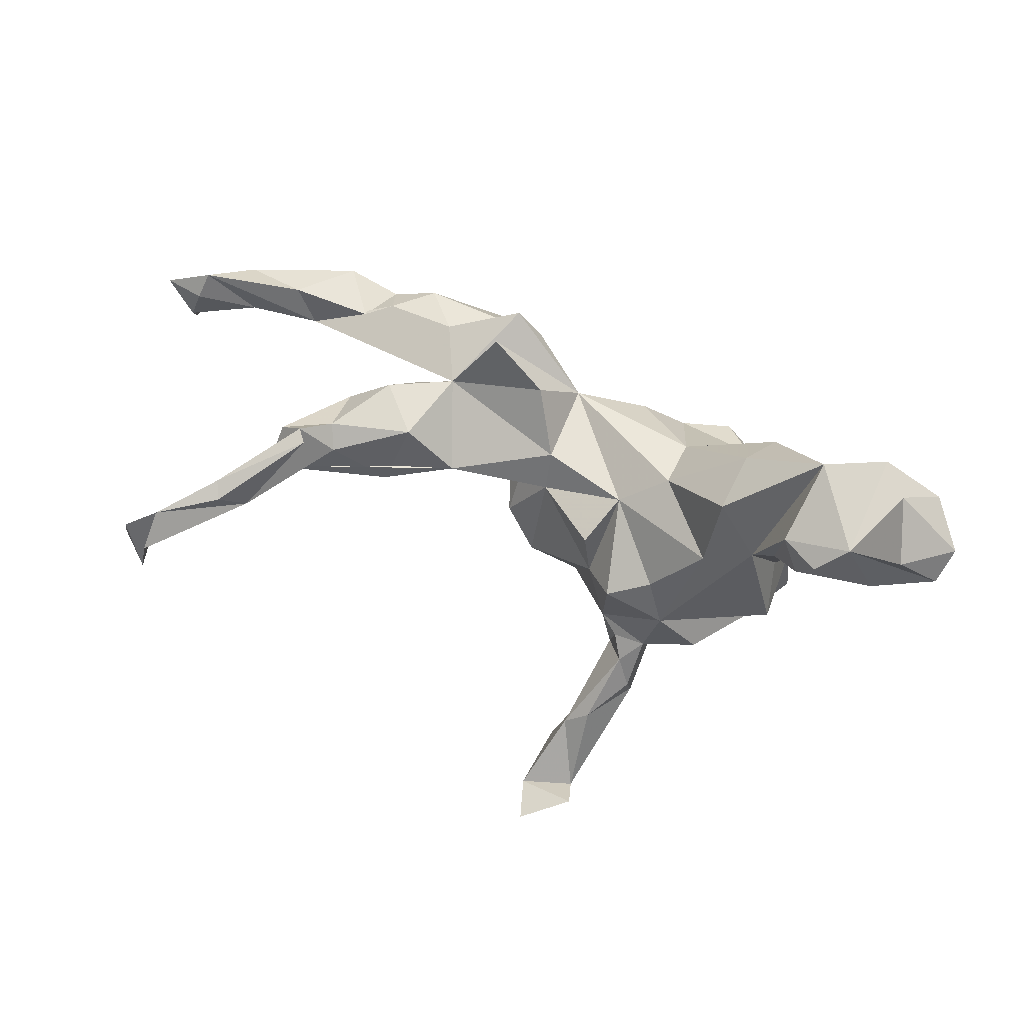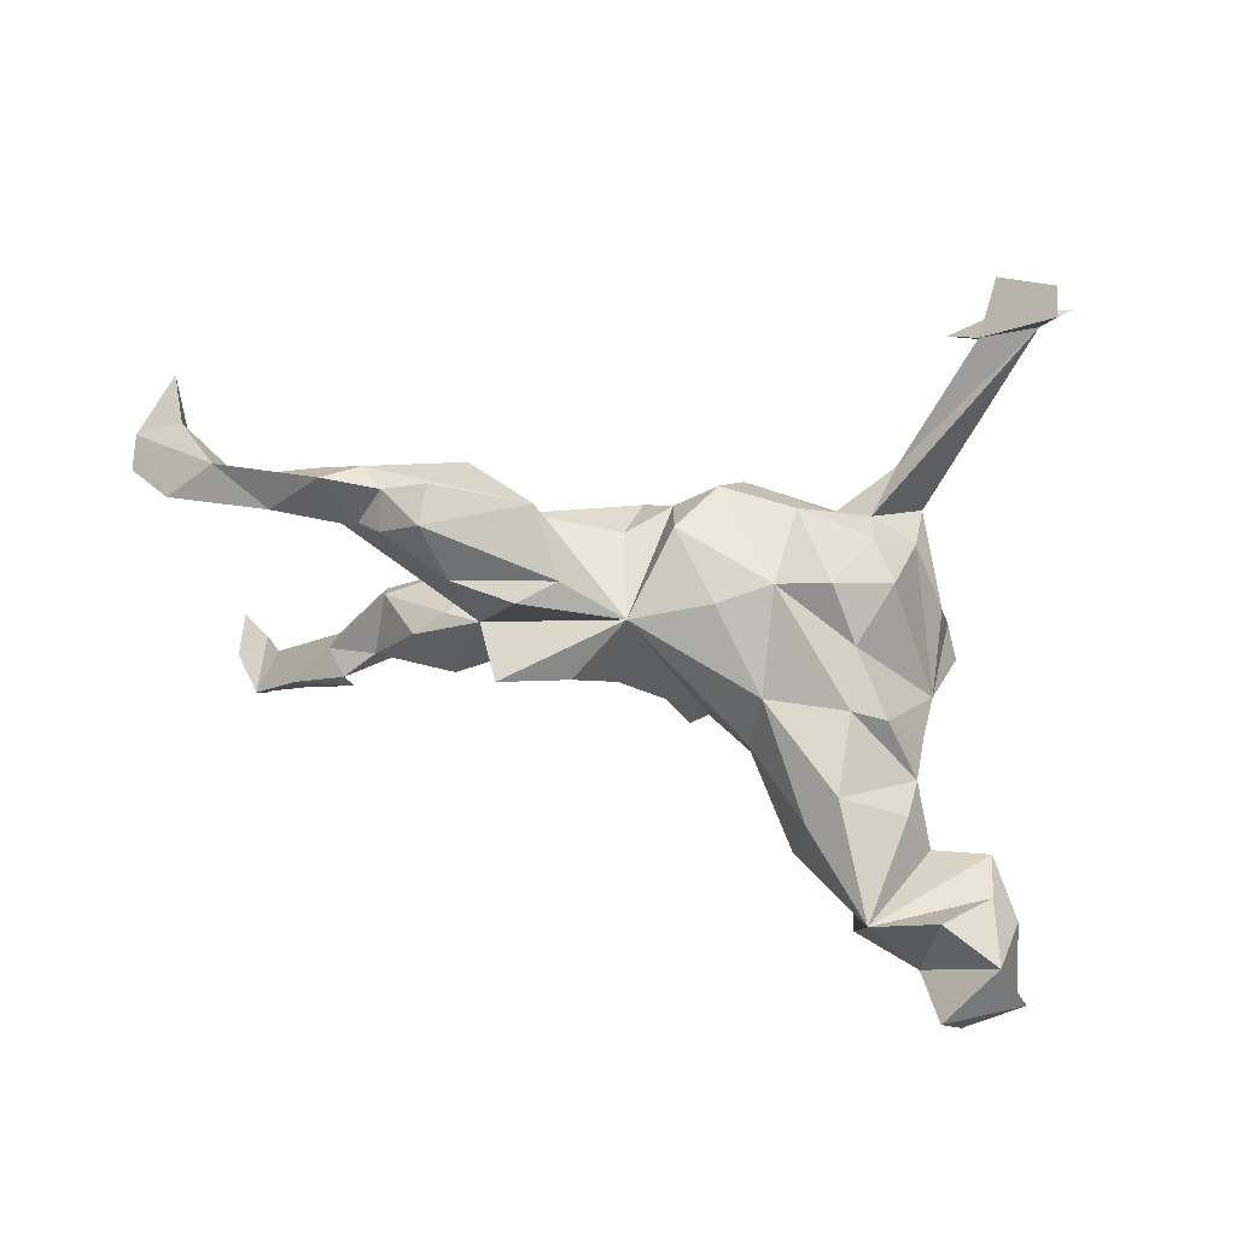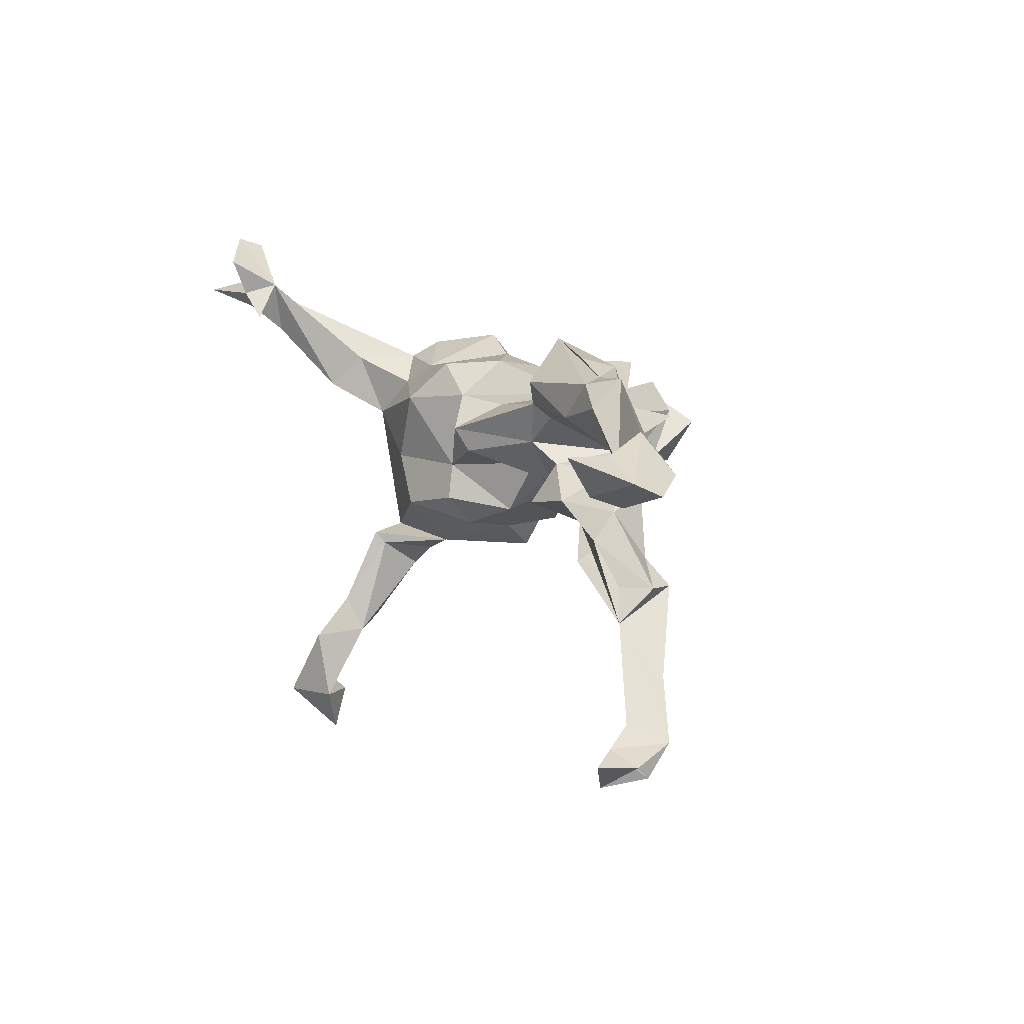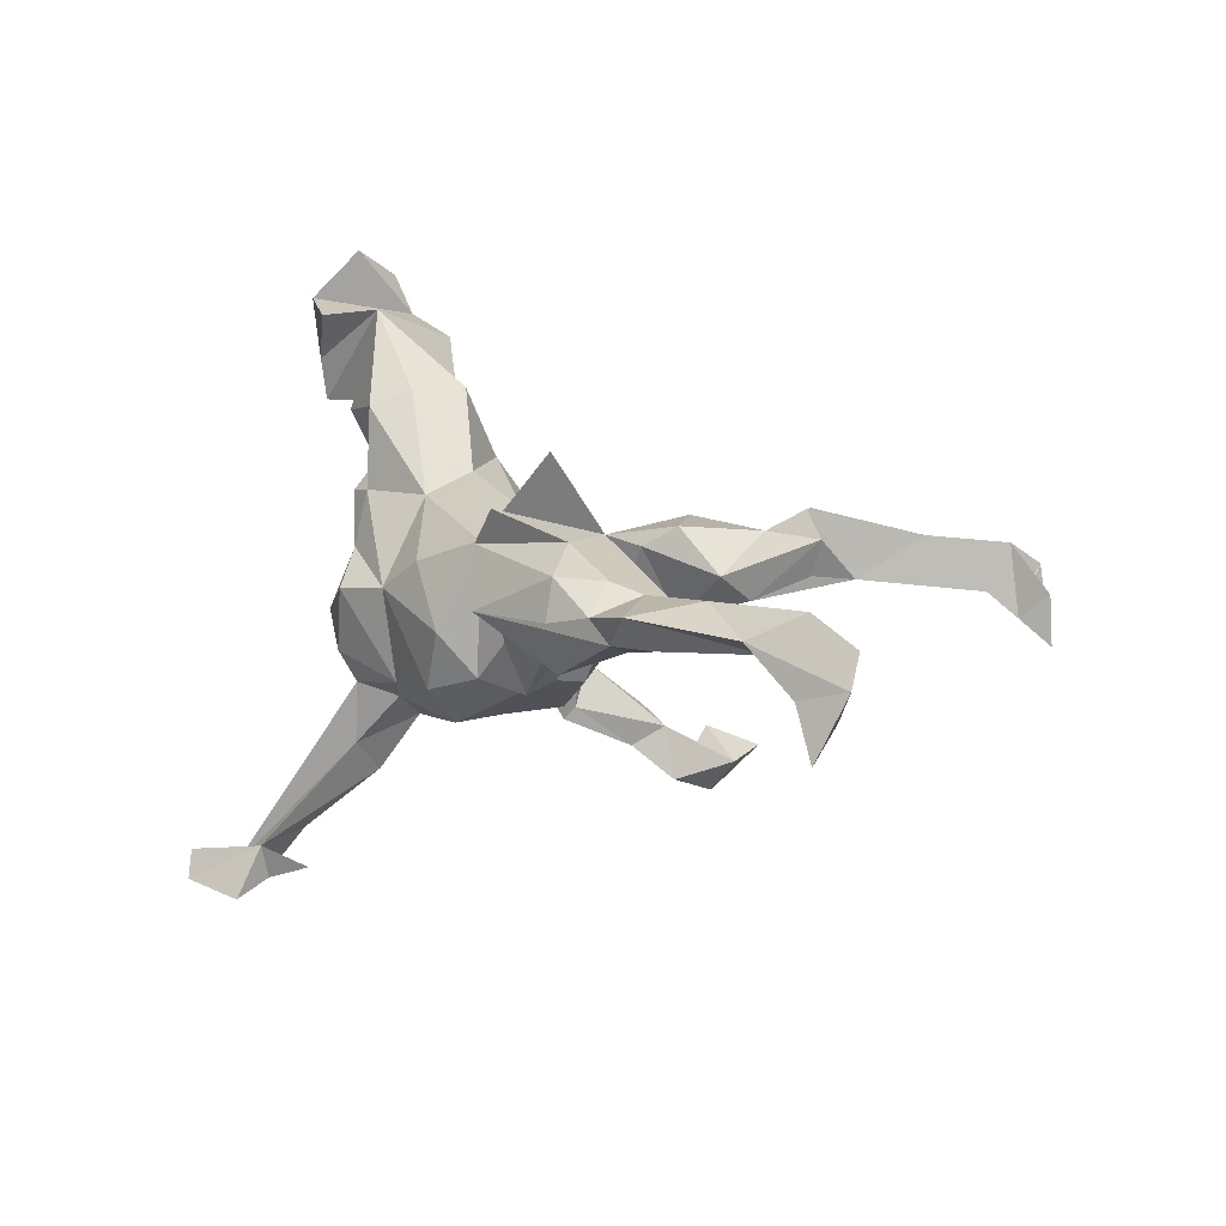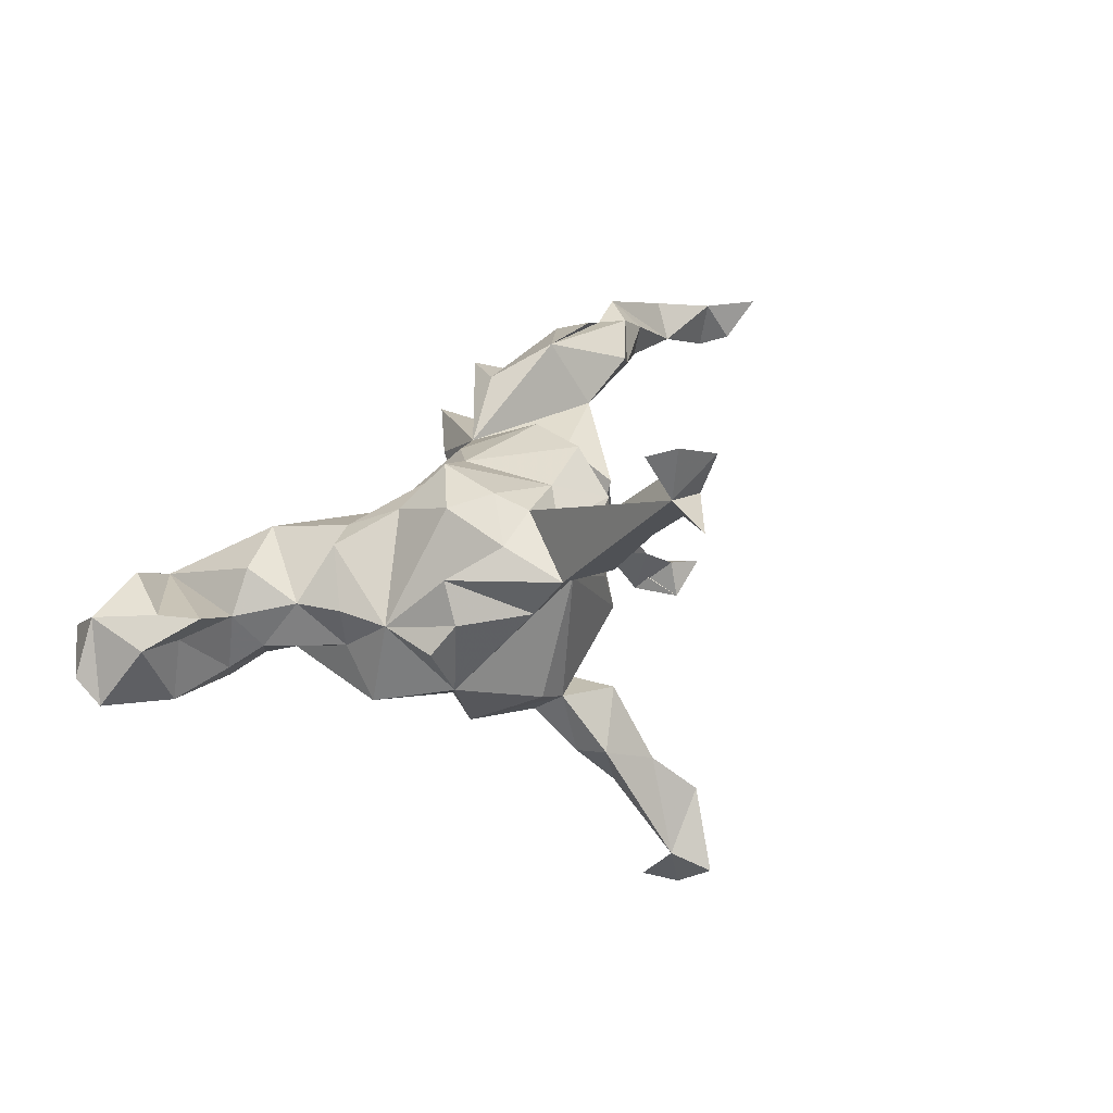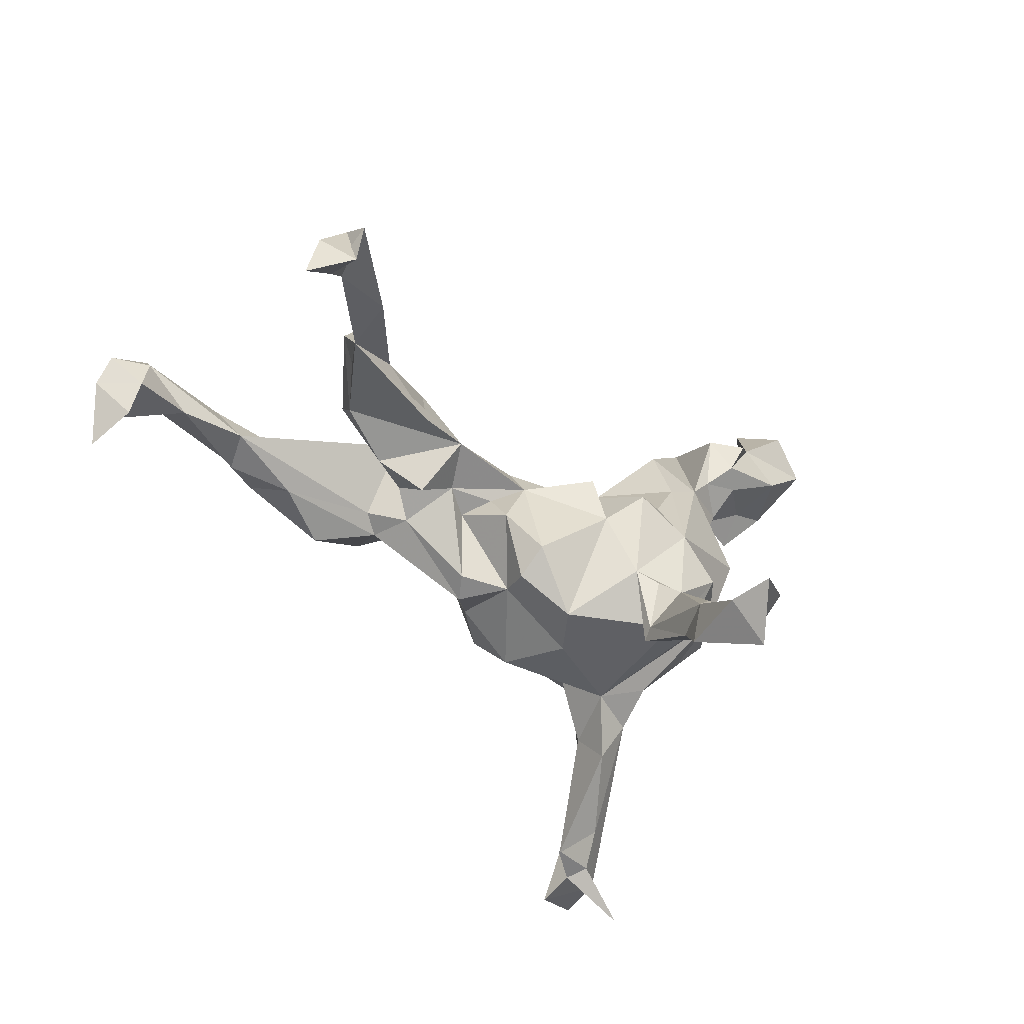
<metadata>
{"format":"obj","ext":"obj","renderer":"f3d","projection":"perspective","resolution":1024,"background":"white","views":[{"elev":68.4,"azim":-161.3,"up":"+Y"},{"elev":56.7,"azim":-161.7,"up":"+Z"},{"elev":13.8,"azim":79.8,"up":"+Z"},{"elev":12.0,"azim":51.1,"up":"+Y"},{"elev":23.9,"azim":-62.2,"up":"+Z"},{"elev":-36.8,"azim":140.7,"up":"+Y"}]}
</metadata>
<code>
v 0.8032 -0.0162 0.1797
v 0.874 0.005513 0.1491
v 0.8459 -0.09266 0.1884
v 0.8134 0.003063 0.09715
v 0.8194 -0.05162 0.1187
v 0.8634 0.05345 0.1248
v 0.7964 0.06066 0.1083
v 0.7864 0.09328 0.1405
v 0.722 0.05133 0.198
v 0.7016 0.02077 0.1374
v 0.6205 0.08455 0.169
v 0.7556 0.04697 -0.3539
v 0.7126 -0.005715 -0.4007
v 0.5805 0.0325 0.1418
v 0.7714 -0.02405 -0.3427
v 0.5576 0.009658 0.2053
v 0.6926 0.1151 -0.3369
v 0.7161 0.009107 -0.3328
v 0.5428 0.06015 0.2509
v 0.496 0.01041 0.2351
v 0.678 0.04544 -0.3062
v 0.6976 0.07887 -0.3957
v 0.4878 0.07149 0.1679
v 0.5514 0.06067 -0.1699
v 0.5569 0.08016 -0.2578
v 0.453 -0.01534 0.17
v 0.6104 0.1241 -0.2484
v 0.443 0.08627 0.1929
v 0.5384 0.1227 -0.1143
v 0.5993 0.112 -0.278
v 0.5188 0.06712 -0.115
v 0.4542 0.04317 0.2385
v 0.3865 0.02695 0.2606
v 0.4837 0.158 -0.1439
v 0.2255 0.01872 0.2696
v 0.3779 0.08896 0.2416
v 0.4704 0.03252 -0.0433
v 0.2633 -0.03464 0.1589
v 0.4561 0.1278 -0.0819
v 0.4557 0.0713 0.002129
v 0.4991 0.1607 -0.1219
v 0.2949 -0.009198 0.139
v 0.3231 0.1209 0.1704
v 0.3836 0.1358 0.01918
v 0.4406 0.1049 -0.1202
v 0.357 -0.05826 0.2162
v 0.3676 -0.003118 0.004472
v 0.3426 0.1047 0.05386
v 0.2359 0.05822 -0.06818
v 0.1602 0.101 0.2163
v 0.3198 0.1354 -0.05679
v 0.2868 0.003728 0.05275
v 0.282 0.1149 0.0715
v 0.3489 0.03028 -0.112
v 0.2431 -0.03281 0.08565
v 0.2842 -0.04179 -0.01658
v 0.2026 0.01245 0.001128
v 0.1579 -0.01298 0.02798
v 0.2132 0.233 0.1178
v 0.1182 0.1728 0.08002
v 0.2055 0.1587 0.2194
v 0.0628 -0.151 0.008855
v 0.1375 -0.1316 0.05068
v 0.1162 -0.06596 0.1312
v 0.06308 0.08311 0.1365
v 0.1136 -0.1533 0.08881
v 0.1221 0.0114 -0.0144
v 0.05968 -0.13 0.1405
v 0.06545 0.04757 -0.04463
v -0.0028 -0.1513 0.1901
v 0.07857 -0.1604 -0.05104
v 0.127 -0.05232 -0.06646
v 0.06903 0.1049 -0.004635
v -0.1298 -0.01325 0.1838
v -0.009655 -0.2211 -0.07774
v -0.02529 -0.2185 0.1228
v 0.07149 -0.1193 -0.1022
v -0.06502 -0.2319 0.002936
v -0.1204 -0.1651 0.1674
v -0.1552 0.1181 0.08219
v 0.0353 -0.05451 0.1992
v -0.05153 -0.02196 -0.1436
v -0.03537 0.06853 -0.1271
v -0.1462 0.1485 -0.003132
v -0.1866 -0.2196 -0.1627
v -0.09263 -0.1417 -0.177
v -0.05584 0.03807 0.1702
v -0.03583 -0.3839 -0.4658
v -0.2301 -0.1842 0.1687
v -0.05671 -0.4 -0.3492
v -0.1713 -0.2029 0.1277
v -0.1191 -0.2773 -0.1628
v -0.1141 -0.2595 -0.1832
v -0.2545 -0.3429 0.1121
v -0.2596 -0.485 0.2495
v -0.07932 -0.3105 -0.3474
v -0.2416 -0.2877 0.1657
v -0.3115 -0.5313 0.3538
v -0.1004 -0.449 -0.4697
v -0.07093 0.09397 -0.04391
v -0.2107 -0.2501 0.0619
v -0.1253 -0.1668 -0.1996
v -0.3156 -0.5078 0.2905
v -0.3387 -0.4927 0.2602
v -0.1188 -0.2787 -0.3318
v -0.2388 -0.2111 -0.1424
v -0.311 -0.45 0.3061
v -0.097 -0.3386 -0.2884
v -0.05401 -0.3698 -0.5372
v -0.2117 -0.02442 0.2096
v -0.1464 -0.1957 -0.2342
v -0.09985 0.02217 -0.1946
v -0.1236 -0.3881 -0.441
v -0.173 -0.2382 -0.2629
v -0.2462 -0.1319 0.193
v -0.3232 -0.4384 0.2149
v -0.3912 -0.4987 0.3051
v -0.1783 -0.2944 -0.2508
v -0.2944 -0.07459 0.1753
v -0.1801 -0.165 -0.201
v -0.2023 -0.02477 -0.1961
v -0.2463 0.148 -0.123
v -0.2665 0.0274 0.1436
v -0.2921 -0.2747 0.09121
v -0.4025 -0.5119 0.3892
v -0.1339 -0.3424 -0.4858
v -0.4169 -0.4677 0.3734
v -0.4303 -0.5676 0.2833
v -0.1685 0.04528 -0.1613
v -0.2886 -0.2234 0.02605
v -0.3026 -0.1789 0.1351
v -0.2668 0.2695 0.02889
v -0.2538 0.2665 -0.06846
v -0.2853 0.1126 0.1061
v -0.305 0.2434 0.08535
v -0.3652 -0.1099 0.089
v -0.3751 -0.1344 0.02146
v -0.2713 -0.09768 -0.1956
v -0.3394 0.1043 0.09469
v -0.3254 0.1946 -0.1081
v -0.3446 -0.1127 -0.1057
v -0.3936 0.3866 0.007005
v -0.4008 -0.1042 -0.02377
v -0.4 0.1379 0.01105
v -0.3663 0.07057 -0.06007
v -0.3904 0.06462 0.009971
v -0.385 -0.01443 -0.001259
v -0.3812 0.01499 -0.1377
v -0.4149 0.1948 -0.06866
v -0.4755 0.3661 -0.1184
v -0.4051 0.2246 0.05593
v -0.3611 0.2303 -0.1112
v -0.3693 0.3357 -0.12
v -0.4018 0.2722 -0.1431
v -0.4296 0.3318 -0.1532
v -0.4344 0.25 -0.1112
v -0.4916 0.3732 0.05168
v -0.5321 0.2266 0.02007
v -0.4462 0.2295 -0.01237
v -0.5866 0.3924 0.009404
v -0.5499 0.2935 0.01952
v -0.5244 0.2756 -0.02994
v -0.5268 0.2917 -0.1359
v -0.5557 0.4259 -0.1383
v -0.5928 0.2953 -0.02544
v -0.5275 0.4735 -0.04668
v -0.6201 0.3627 -0.1223
v -0.6351 0.3937 -0.07447
f 7 6 4
f 2 4 6
f 10 7 4
f 8 6 7
f 10 14 8
f 11 8 14
f 7 10 8
f 40 37 29
f 31 29 37
f 39 40 29
f 47 37 40
f 9 2 8
f 6 8 2
f 1 2 9
f 23 11 14
f 9 8 11
f 73 53 49
f 51 49 53
f 69 73 49
f 60 53 73
f 44 48 40
f 47 40 48
f 39 44 40
f 53 48 44
f 53 44 51
f 39 51 44
f 54 49 51
f 41 39 29
f 45 51 39
f 41 45 39
f 54 51 45
f 24 41 29
f 34 25 41
f 45 41 25
f 27 34 41
f 30 25 34
f 24 45 25
f 31 24 29
f 27 41 24
f 17 27 24
f 30 34 27
f 17 30 27
f 17 25 30
f 21 17 24
f 104 116 107
f 94 107 116
f 95 104 107
f 117 116 104
f 103 104 95
f 107 103 95
f 128 104 103
f 127 107 117
f 97 117 107
f 107 98 103
f 117 103 98
f 125 98 107
f 125 107 127
f 117 125 127
f 117 98 125
f 90 113 99
f 109 99 113
f 88 99 109
f 126 109 113
f 99 88 90
f 96 90 88
f 103 117 128
f 104 128 117
f 69 100 73
f 65 73 100
f 60 73 65
f 84 65 100
f 57 69 49
f 67 69 57
f 58 67 57
f 72 69 67
f 53 55 52
f 57 52 55
f 48 53 52
f 47 48 52
f 56 47 52
f 53 14 42
f 26 42 14
f 55 53 42
f 28 14 53
f 43 28 53
f 23 14 28
f 19 11 23
f 26 14 16
f 10 16 14
f 19 16 10
f 10 1 9
f 19 10 9
f 2 1 3
f 5 3 1
f 5 2 3
f 149 140 145
f 148 145 140
f 144 149 145
f 152 140 149
f 146 144 145
f 159 149 144
f 80 65 84
f 87 65 80
f 132 80 84
f 38 55 42
f 38 42 26
f 35 46 20
f 26 20 46
f 32 35 20
f 26 16 20
f 19 20 16
f 32 20 19
f 139 144 146
f 147 139 146
f 134 144 139
f 134 74 80
f 87 80 74
f 135 134 80
f 123 74 134
f 81 87 74
f 38 26 46
f 158 159 142
f 151 142 159
f 161 158 142
f 162 159 158
f 163 154 156
f 152 156 154
f 162 163 156
f 150 154 163
f 135 80 132
f 142 135 132
f 133 142 132
f 151 144 135
f 134 135 144
f 142 151 135
f 159 144 151
f 165 162 158
f 156 159 162
f 157 161 142
f 165 158 161
f 160 165 161
f 163 162 165
f 167 163 165
f 157 160 161
f 160 167 165
f 150 163 167
f 53 60 59
f 65 59 60
f 65 53 59
f 65 61 53
f 43 53 61
f 50 61 65
f 84 133 132
f 149 159 156
f 122 133 84
f 140 133 122
f 121 140 122
f 142 133 140
f 140 152 153
f 154 153 152
f 142 140 153
f 155 153 154
f 149 156 152
f 150 155 154
f 150 153 155
f 123 134 139
f 43 61 50
f 43 50 36
f 35 36 50
f 28 43 36
f 36 32 28
f 23 28 32
f 33 32 36
f 35 32 33
f 35 33 36
f 65 35 50
f 22 18 21
f 17 21 18
f 25 22 21
f 13 18 22
f 13 22 17
f 25 17 22
f 18 12 17
f 13 17 12
f 15 13 12
f 15 12 18
f 24 25 21
f 11 19 9
f 65 38 35
f 46 35 38
f 139 147 123
f 119 123 147
f 70 81 74
f 123 119 110
f 115 110 119
f 74 123 110
f 79 74 110
f 115 79 110
f 13 15 18
f 86 121 112
f 129 112 121
f 82 86 112
f 120 121 86
f 122 129 121
f 100 82 112
f 75 86 82
f 75 82 77
f 69 77 82
f 83 69 82
f 72 77 69
f 121 141 148
f 147 148 141
f 63 58 57
f 55 63 57
f 62 58 63
f 145 148 147
f 66 62 63
f 72 58 62
f 66 63 55
f 38 66 55
f 137 147 143
f 141 143 147
f 141 137 143
f 136 147 137
f 68 64 65
f 38 65 64
f 81 68 65
f 131 147 136
f 102 120 86
f 138 121 120
f 67 58 72
f 71 72 62
f 100 83 82
f 100 69 83
f 164 150 167
f 164 167 168
f 160 168 167
f 166 164 168
f 166 150 164
f 150 157 142
f 160 157 150
f 166 160 150
f 168 160 166
f 153 150 142
f 56 57 49
f 52 57 56
f 49 47 56
f 37 47 49
f 24 37 49
f 4 5 1
f 4 2 5
f 140 121 148
f 138 141 121
f 146 145 147
f 64 66 38
f 70 68 81
f 68 66 64
f 71 77 72
f 124 136 130
f 137 130 136
f 101 124 130
f 131 136 124
f 89 131 124
f 115 131 89
f 117 89 124
f 122 84 100
f 129 122 100
f 10 4 1
f 112 129 100
f 24 31 37
f 45 24 54
f 49 54 24
f 97 101 91
f 76 91 101
f 89 97 91
f 94 101 97
f 79 91 76
f 78 76 101
f 117 97 89
f 85 114 118
f 105 118 114
f 120 114 85
f 111 105 114
f 113 118 105
f 96 105 111
f 120 111 114
f 111 93 96
f 108 96 93
f 102 93 111
f 113 105 96
f 92 85 118
f 108 92 118
f 86 85 92
f 116 117 124
f 124 101 94
f 116 124 94
f 107 94 97
f 108 118 113
f 88 113 96
f 90 96 108
f 81 65 87
f 90 108 113
f 32 19 23
f 92 108 93
f 86 92 93
f 88 109 126
f 113 88 126
f 131 119 147
f 79 70 74
f 76 68 70
f 131 115 119
f 111 120 102
f 106 141 138
f 85 138 120
f 93 102 86
f 71 75 77
f 62 75 71
f 68 62 66
f 76 62 68
f 89 91 79
f 115 89 79
f 76 70 79
f 130 137 141
f 106 138 85
f 78 62 76
f 75 78 101
f 141 101 130
f 106 101 141
f 75 62 78
f 85 75 101
f 86 75 85
f 106 85 101

</code>
